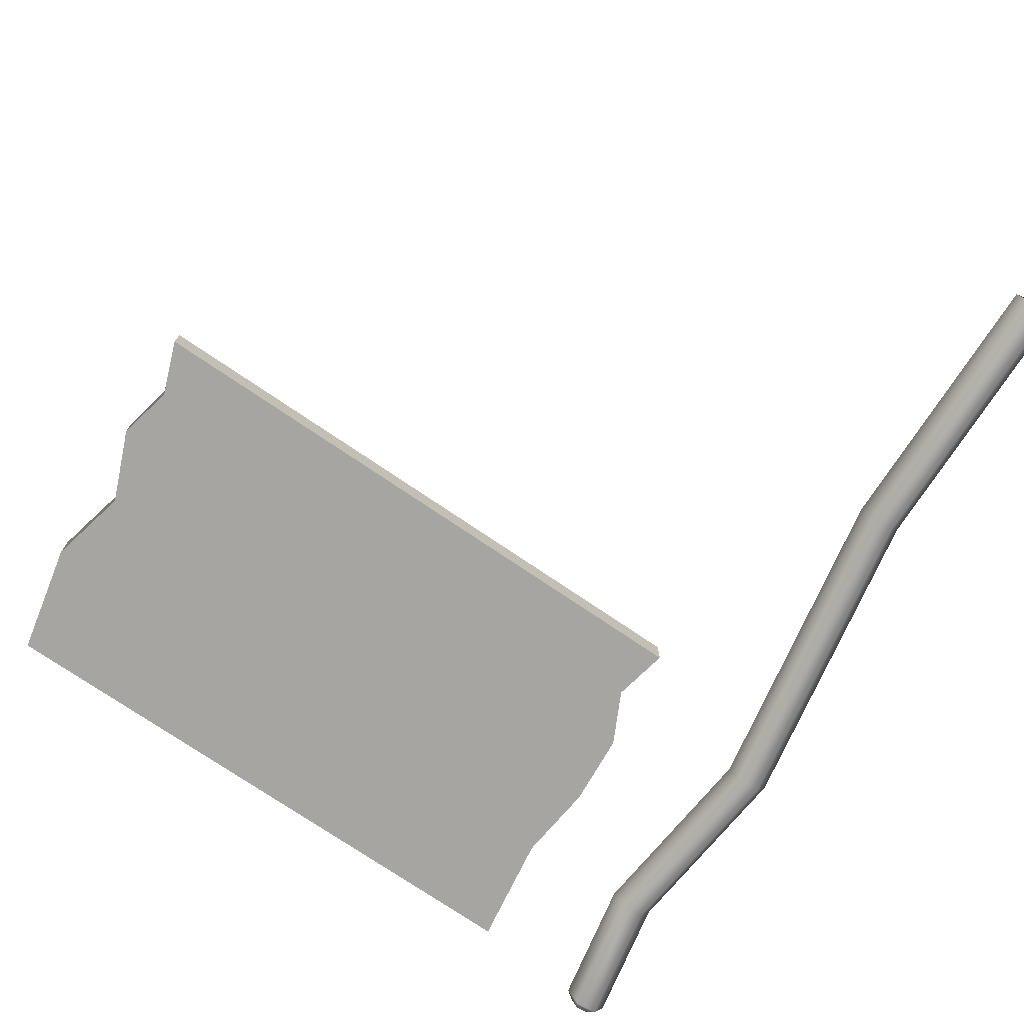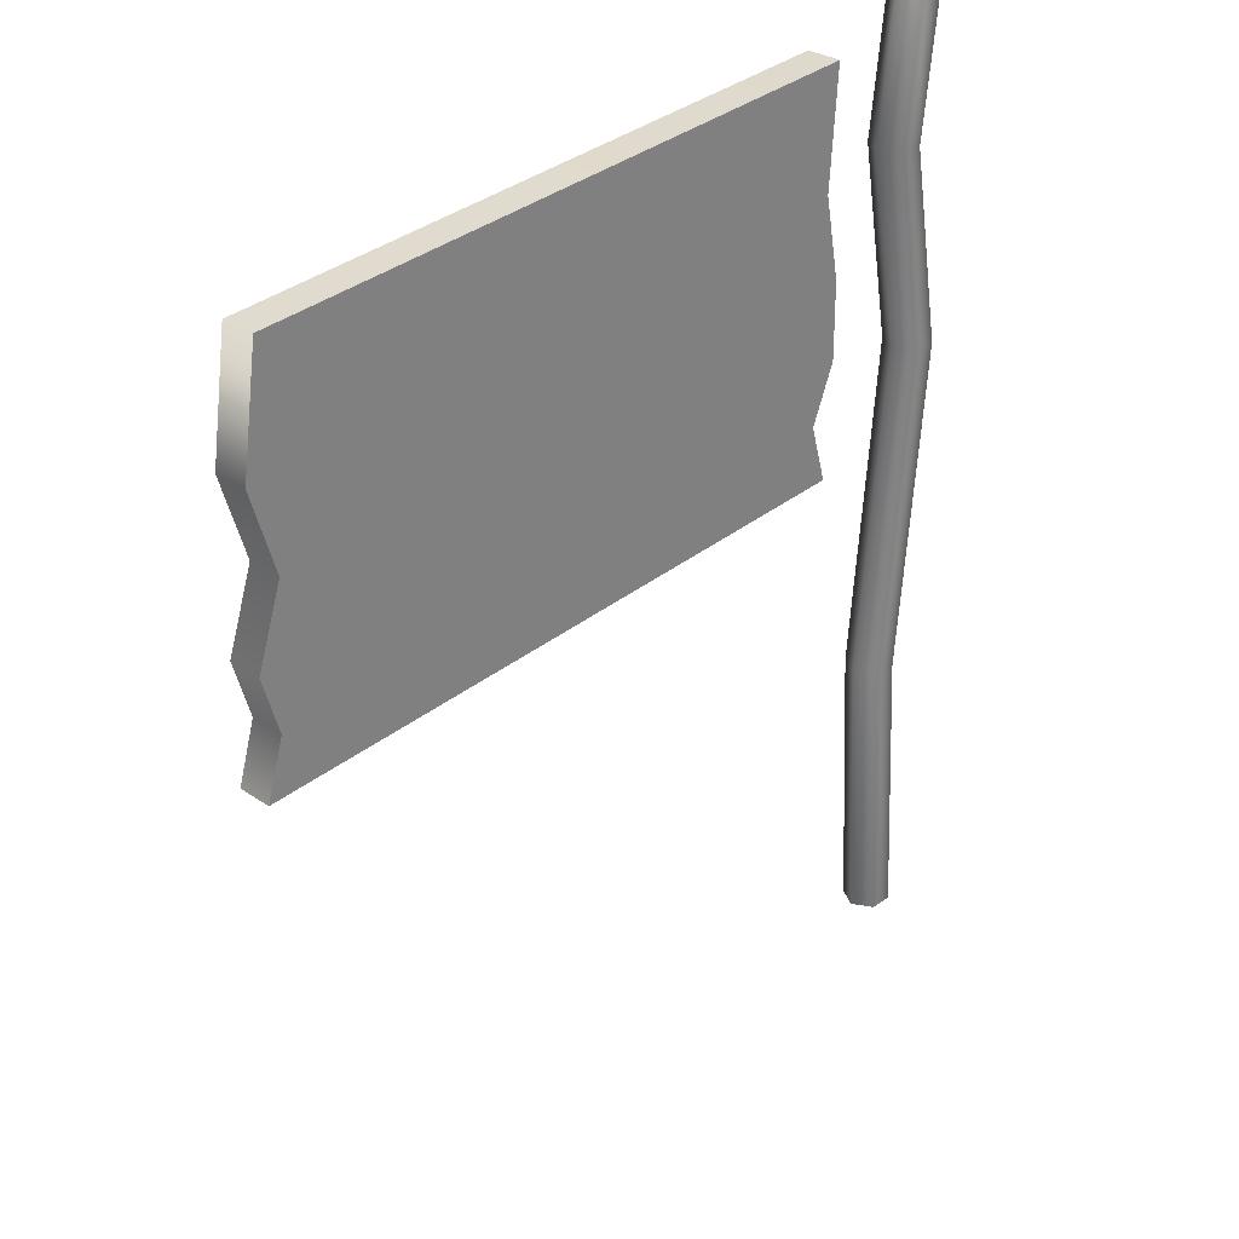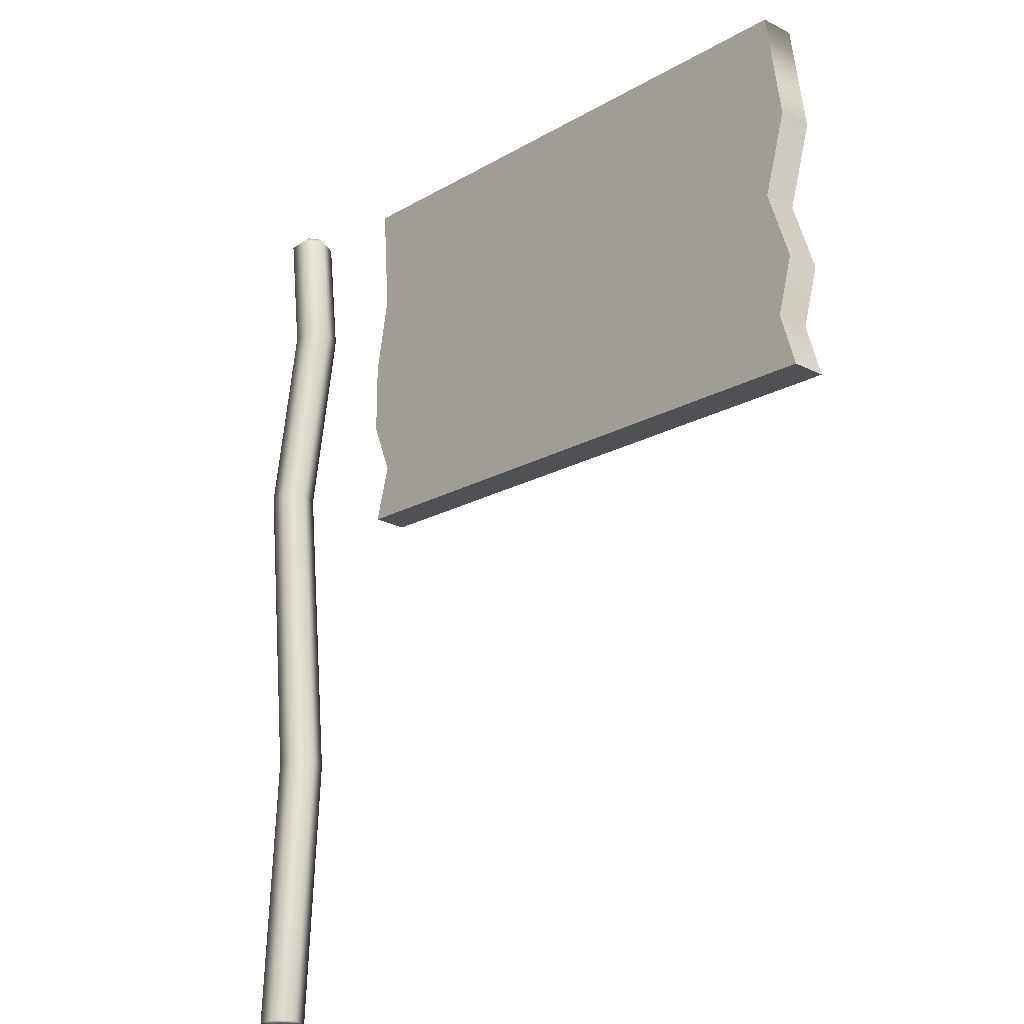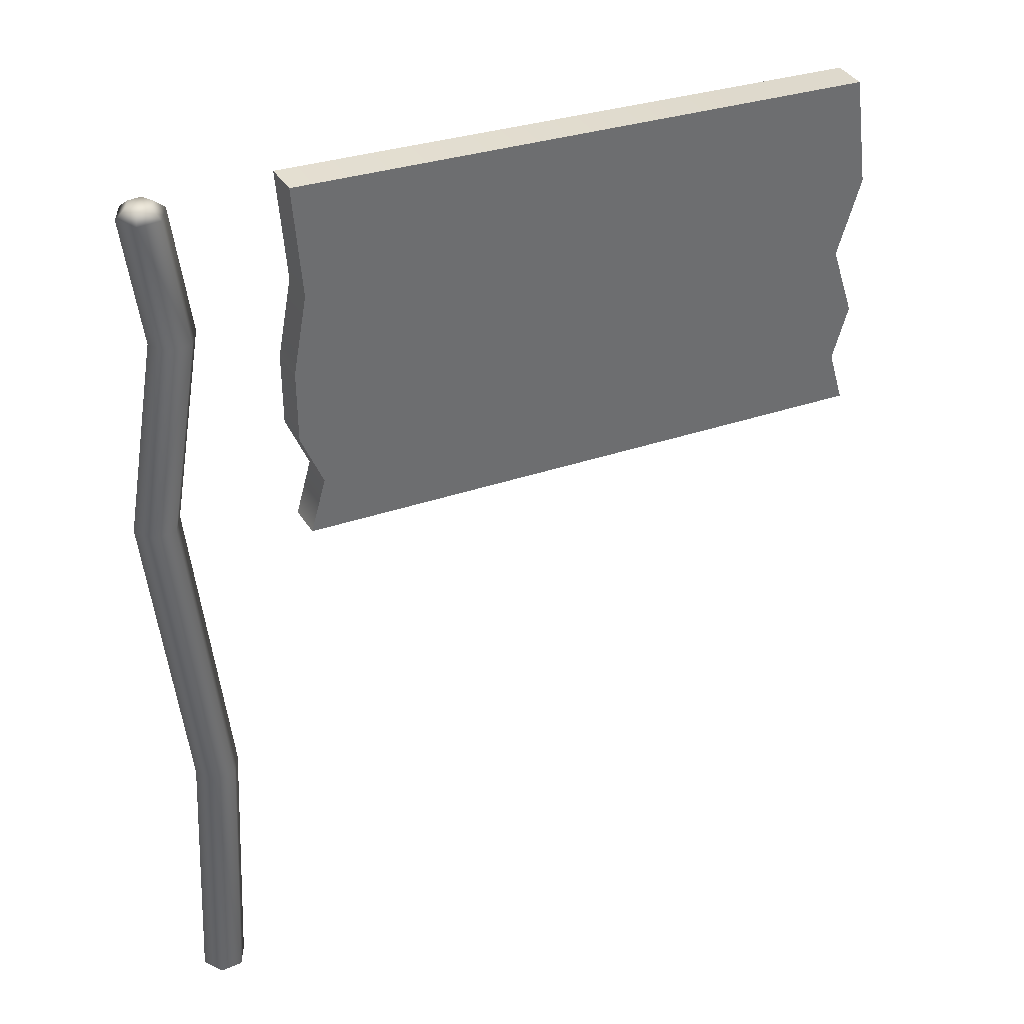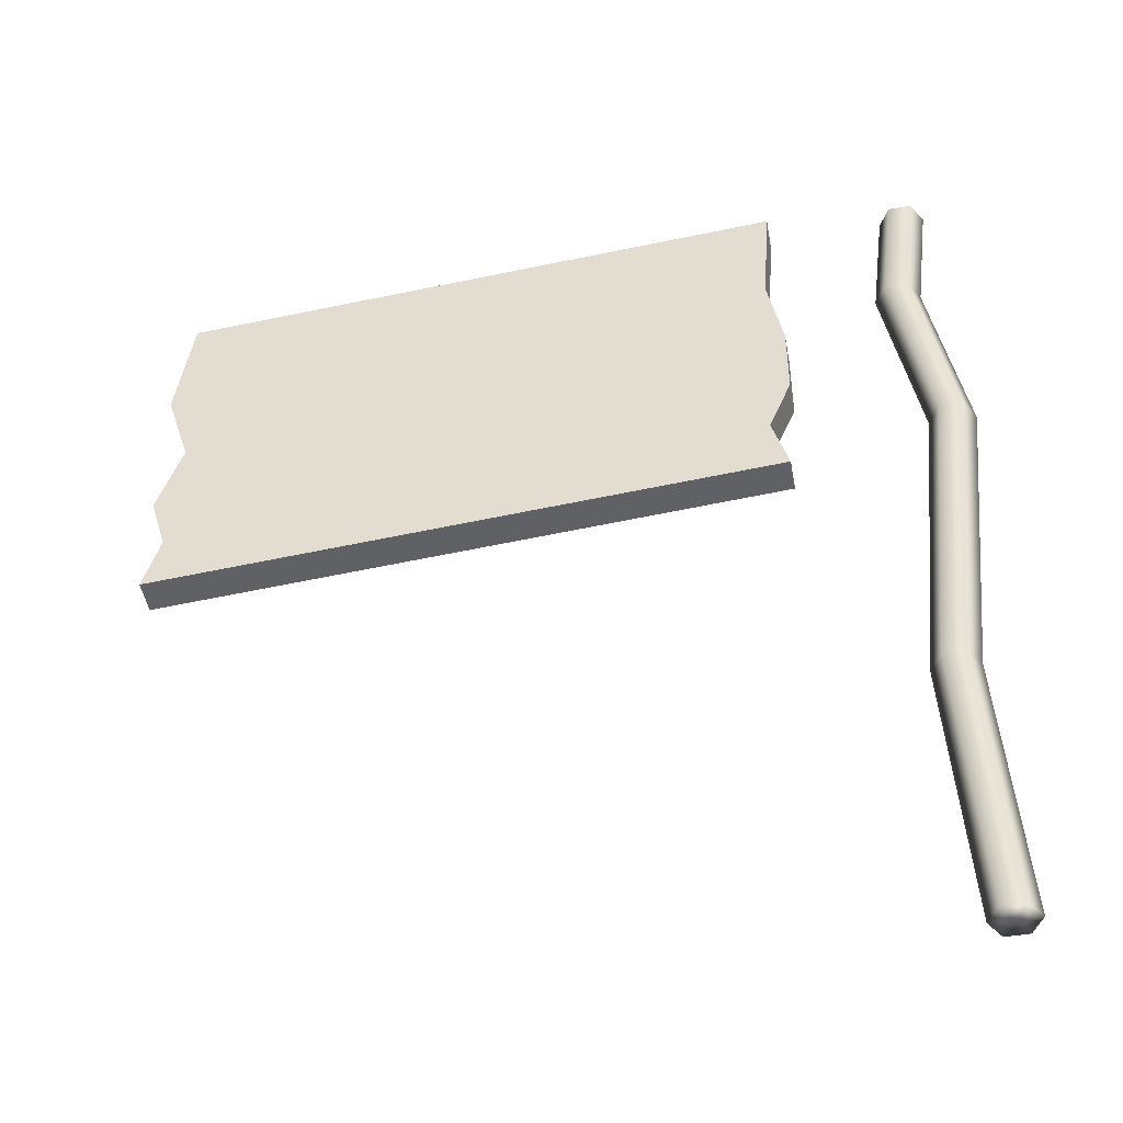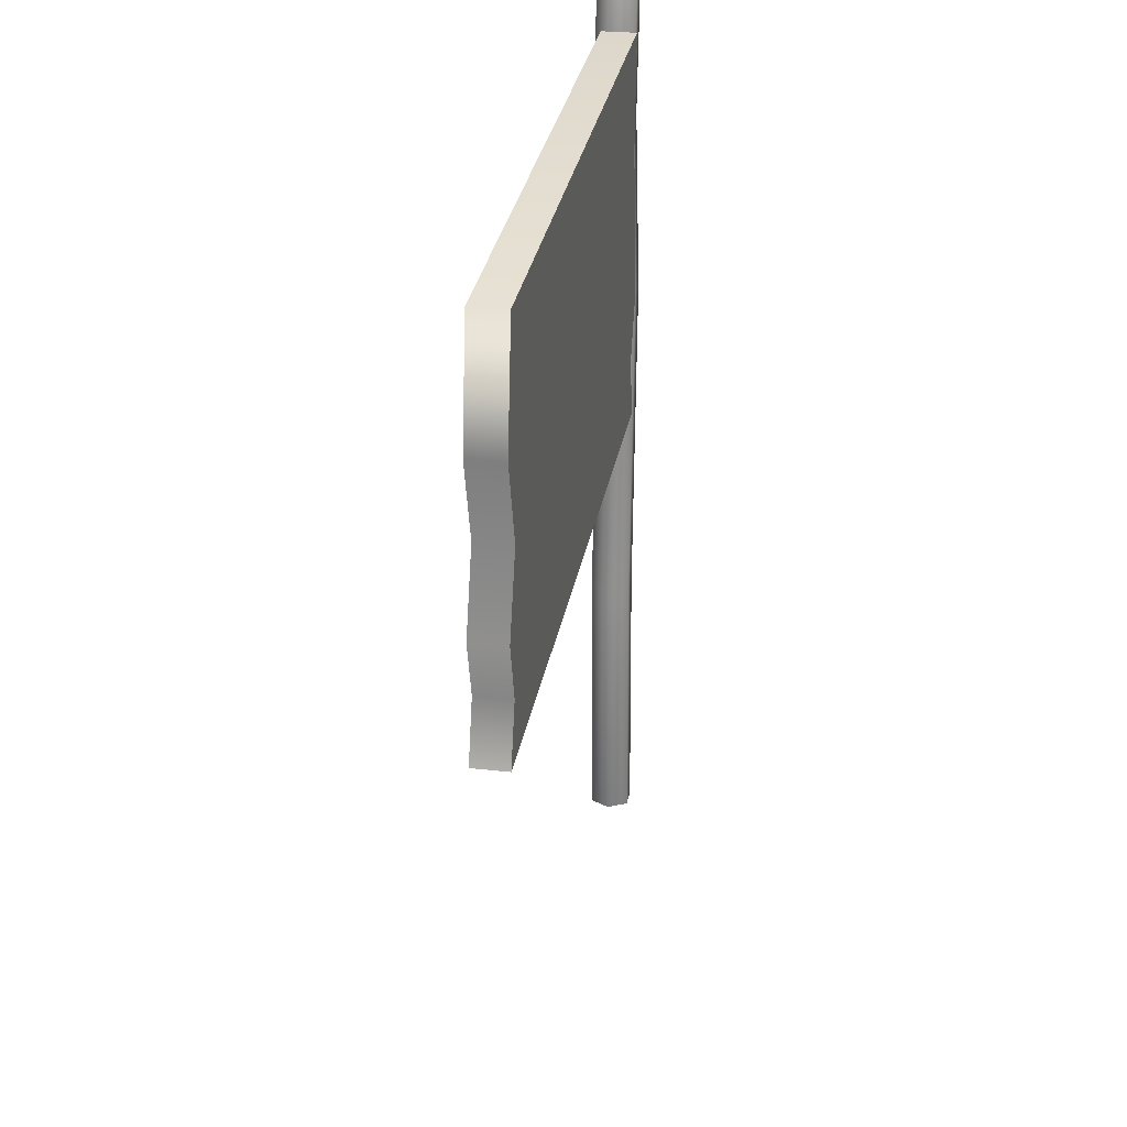
<metadata>
{"format":"obj","ext":"obj","renderer":"f3d","projection":"perspective","resolution":1024,"background":"white","views":[{"elev":-73.8,"azim":-29.8,"up":"+Z"},{"elev":29.8,"azim":-45.0,"up":"+Y"},{"elev":-23.3,"azim":-130.4,"up":"+Y"},{"elev":38.1,"azim":151.5,"up":"+Y"},{"elev":-46.8,"azim":10.3,"up":"+Y"},{"elev":26.1,"azim":-79.9,"up":"+Y"}]}
</metadata>
<code>
v -5.359 0 -4.33
v -5.285 0 -4.33
v -5.322 0 -4.266
v -5.395 0 -4.266
v -5.359 0 -4.202
v -5.285 0 -4.202
v -5.248 0 -4.266
v -5.285 3.002 -4.33
v -5.301 3.031 -4.301
v -5.281 3.031 -4.266
v -5.248 3.002 -4.266
v -5.359 3.002 -4.33
v -5.342 3.031 -4.301
v -5.395 3.002 -4.266
v -5.362 3.031 -4.266
v -5.359 3.002 -4.202
v -5.342 3.031 -4.231
v -5.285 3.002 -4.202
v -5.301 3.031 -4.231
v -5.407 0.9006 -4.327
v -5.334 0.9006 -4.327
v -5.444 0.9006 -4.263
v -5.407 0.9006 -4.199
v -5.334 0.9006 -4.199
v -5.297 0.9006 -4.263
v -5.322 3.031 -4.266
v -5.336 2.582 -4.33
v -5.41 2.582 -4.33
v -5.299 2.582 -4.266
v -5.336 2.582 -4.202
v -5.41 2.582 -4.202
v -5.447 2.582 -4.266
v -5.301 1.951 -4.331
v -5.227 1.951 -4.331
v -5.338 1.951 -4.268
v -5.301 1.951 -4.204
v -5.227 1.951 -4.204
v -5.19 1.951 -4.268
v -7.782 1.558 -4.139
v -5.767 1.718 -4.139
v -5.819 1.899 -4.139
v -7.729 1.739 -4.139
v -7.73 2.789 -4.139
v -5.767 2.949 -4.139
v -5.767 2.949 -4.25
v -7.73 2.789 -4.25
v -7.729 1.739 -4.25
v -5.819 1.899 -4.25
v -5.767 1.718 -4.25
v -7.782 1.558 -4.25
v -7.782 2.42 -4.25
v -7.782 2.42 -4.139
v -5.794 2.579 -4.25
v -5.794 2.579 -4.139
v -7.703 2.161 -4.25
v -7.703 2.161 -4.139
v -5.745 2.321 -4.25
v -5.745 2.321 -4.139
v -7.782 1.92 -4.25
v -7.782 1.92 -4.139
v -5.745 2.08 -4.25
v -5.745 2.08 -4.139
g SignPost SmallSign_low
f 1 2 3
f 4 1 3
f 5 4 3
f 6 5 3
f 7 6 3
f 2 7 3
f 10 11 8 9
f 9 8 12 13
f 13 12 14 15
f 16 17 15 14
f 18 19 17 16
f 11 10 19 18
f 21 2 1 20
f 1 4 22 20
f 4 5 23 22
f 6 24 23 5
f 6 7 25 24
f 7 2 21 25
f 9 13 26
f 13 15 26
f 15 17 26
f 17 19 26
f 19 10 26
f 10 9 26
f 8 27 28 12
f 8 11 29 27
f 11 18 30 29
f 30 18 16 31
f 16 14 32 31
f 14 12 28 32
f 33 34 21 20
f 35 33 20 22
f 36 35 22 23
f 37 36 23 24
f 38 37 24 25
f 34 38 25 21
f 34 33 28 27
f 33 35 32 28
f 35 36 31 32
f 36 37 30 31
f 37 38 29 30
f 38 34 27 29
g SmallSign_low SignFace
f 40 41 42 39
f 44 45 46 43
f 48 49 50 47
f 49 40 39 50
f 40 49 48 41
f 42 47 50 39
f 43 46 51 52
f 45 53 51 46
f 45 44 54 53
f 54 44 43 52
f 55 56 52 51
f 53 57 55 51
f 58 57 53 54
f 58 54 52 56
f 56 55 59 60
f 57 61 59 55
f 57 58 62 61
f 62 58 56 60
f 47 42 60 59
f 61 48 47 59
f 61 62 41 48
f 41 62 60 42

</code>
